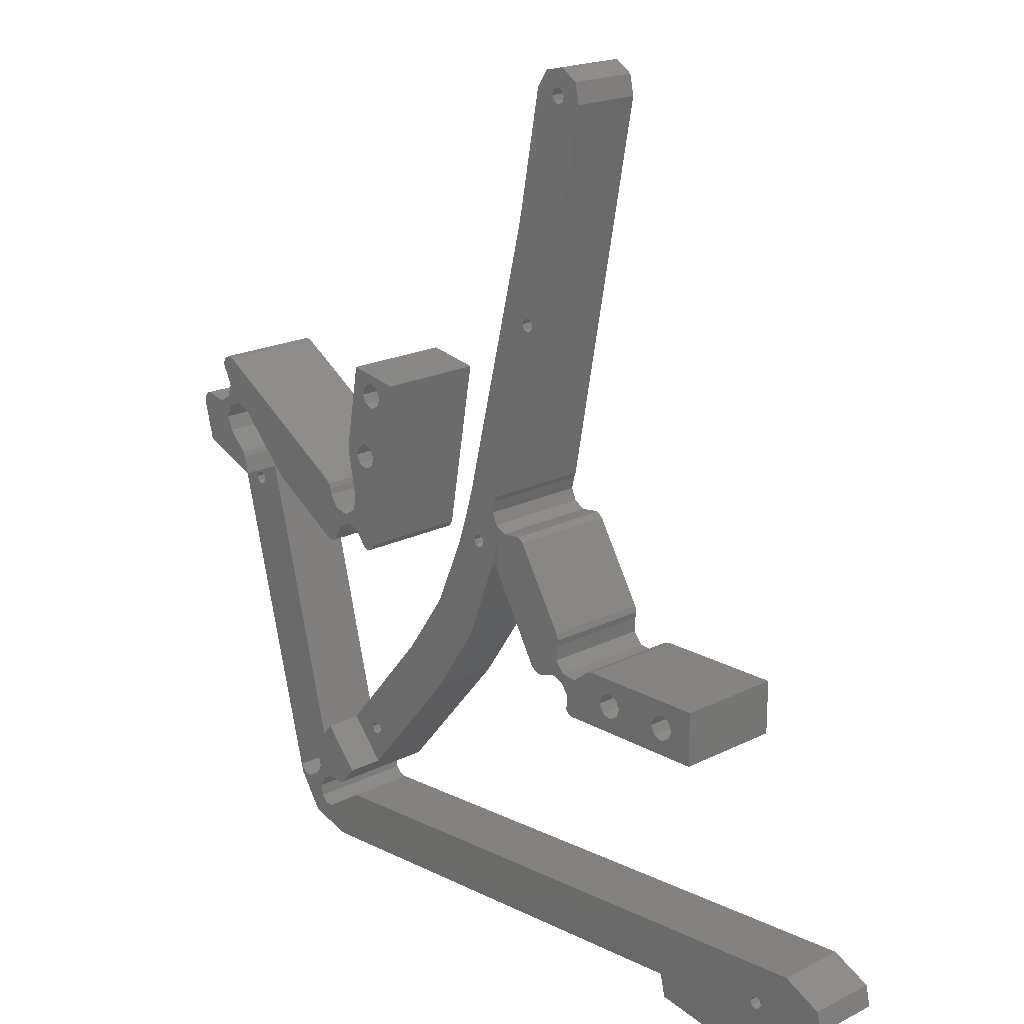
<metadata>
{"format":"stl","ext":"stl","renderer":"f3d","projection":"perspective","resolution":1024,"background":"white","views":[{"elev":19.5,"azim":46.8,"up":"+Y"}]}
</metadata>
<code>
# stl→obj: 446 verts, 932 faces
v -13.98 -2.47 10.5
v -13.26 0.8818 10.5
v -13.98 -2.47 0
v -13.26 0.8818 0
v -10.06 18.16 0
v -10.06 18.16 10.5
v -8.397 20.73 0
v -8.397 20.73 10.5
v -5.402 21.37 0
v -5.402 21.37 10.5
v -2.834 19.7 0
v -2.834 19.7 10.5
v -2.197 16.71 0
v -2.197 16.71 10.5
v -21.72 -51.56 10.5
v -22.43 -51.85 10.5
v -19.57 -54.09 10.5
v -12.05 -14.7 10.5
v -11.34 -15 10.5
v -11.05 -15.7 10.5
v -6.13 16.33 10.5
v -6.908 16.66 10.5
v -5.352 18.21 10.5
v -5.03 17.43 10.5
v -7.23 17.43 10.5
v -6.908 18.21 10.5
v -6.13 18.53 10.5
v -13.05 -15.7 10.5
v -12.76 -15 10.5
v -26.79 -52.35 10.5
v -31.42 -62.95 10.5
v -24.37 -66.45 10.5
v -23.14 -51.56 10.5
v -25.13 -47.28 10.5
v -52.11 -89.13 10.5
v -46.98 -90.47 10.5
v -47.69 -90.17 10.5
v -47.98 -89.47 10.5
v -47.69 -88.76 10.5
v -46.98 -88.47 10.5
v -31.76 -77.46 10.5
v -38.01 -72.46 10.5
v -46.78 -95.22 10.5
v -46.27 -90.17 10.5
v -23.88 -42.9 10.5
v -22.43 -49.85 10.5
v -17.78 -47.33 10.5
v -16.98 -46.19 10.5
v -16.97 -46.19 10.5
v -12.72 -40.19 10.5
v -12.76 -16.41 10.5
v -11.34 -16.41 10.5
v -12.05 -16.7 10.5
v -46.27 -88.76 10.5
v -45.98 -89.47 10.5
v -23.43 -50.85 10.5
v -23.14 -50.15 10.5
v -21.72 -50.15 10.5
v -21.43 -50.85 10.5
v -5.352 16.66 10.5
v -52.55 -103.5 10.5
v -52.55 -103.5 16
v -57 -102.2 10.5
v -53.81 -103.4 16
v -57 -102.2 16
v -59.73 -98.47 16
v -59.73 -98.47 10.5
v -59.13 -104.3 10.5
v 17.22 -111.1 10.5
v 34.61 -105.5 10.5
v 16.41 -107.6 10.5
v -66.58 -104.1 10.5
v -62.82 -109.7 10.5
v -59.13 -106.3 10.5
v -59.84 -106 10.5
v -60.13 -105.3 10.5
v -59.84 -104.6 10.5
v -59.78 -98.3 10.5
v -71.54 -51.01 10.5
v -74.59 -54.6 10.5
v -75.29 -54.89 10.5
v -76 -54.6 10.5
v -80.73 -47.22 10.5
v -76.29 -53.89 10.5
v -76 -53.18 10.5
v -75.29 -52.89 10.5
v -74.59 -53.18 10.5
v -74.29 -53.89 10.5
v -58.42 -104.6 10.5
v 33.91 -103.8 10.5
v 34.61 -103.5 10.5
v 45.71 -101.1 10.5
v 39.95 -98.28 10.5
v 33.61 -104.5 10.5
v -58.13 -105.3 10.5
v 33.91 -105.3 10.5
v -58.42 -106 10.5
v -56.32 -111.7 10.5
v 35.61 -104.5 10.5
v 35.32 -105.3 10.5
v 46.43 -104.2 10.5
v 37.89 -110.4 10.5
v 27.62 -112.8 10.5
v 35.32 -103.8 10.5
v -80.73 -47.22 16
v -71.54 -51.01 16
v -16.97 -46.19 16
v -12.72 -40.19 16
v -52.11 -89.13 16
v -46.78 -95.22 16
v -43.56 -27.32 16
v -41.58 -29.94 16
v -40.27 -29.31 16
v -82.17 -40.37 16
v -75.27 -40.34 16
v -77.85 -40.1 16
v -45.76 -40.15 16
v -45.76 -40.86 16
v -43.76 -41.17 16
v -43.27 -39.8 16
v -41.96 -39.17 16
v -42.06 -31.31 16
v -35.67 -28.68 16
v -38.9 -29.8 16
v -38.27 -31.11 16
v -38.75 -32.48 16
v -40.18 -54.89 16
v -39.96 -40.97 16
v -40.45 -42.34 16
v -41.76 -42.96 16
v -44.39 -48.12 16
v -44.86 -50.37 16
v -43.13 -42.48 16
v -51.35 -47.04 16
v -74.5 -32.46 16
v -75.54 -32.25 16
v -76.46 -32.78 16
v -76.8 -33.78 16
v -76.4 -34.76 16
v -76.09 -35.08 16
v -75.28 -37.06 16
v -73.12 -39.53 16
v -71.03 -40.48 16
v -62.74 -49.32 16
v -48.01 -53.76 16
v -46.19 -52.95 16
v -46.78 -51.62 16
v -49.03 -51.15 16
v -50.28 -49.23 16
v -50.45 -48.36 16
v -50.76 -47.61 16
v -44.27 -53.47 16
v -43.09 -55.07 16
v -42.51 -55.86 16
v -40.66 -55.75 16
v -41.57 -56.13 16
v -40.59 -39.65 16
v -40.06 -33.11 16
v -41.44 -32.62 16
v -48.93 -55.52 16
v -51.22 -56.57 16
v -49.38 -56.39 16
v -50.27 -56.8 16
v -75.99 -39.07 16
v -81.63 -39.66 16
v -79.93 -39.64 16
v -80.78 -39.39 16
v -76.22 -42.44 16
v -82.22 -41.25 16
v -75.41 -44.58 16
v -72.59 -47.58 16
v -72.23 -48.25 16
v 25.8 -61.38 16
v 20.4 -63.48 16
v 21.78 -63.95 16
v 5.252 -62.3 16
v 10.4 -63.48 16
v 5.977 -61.62 16
v 3.473 -63.59 16
v 1.997 -68.07 16
v 1.999 -68.69 16
v 2.363 -69.19 16
v 9.096 -64.13 16
v -2.459 -64.62 16
v -4.509 -64.67 16
v -3.477 -64.93 16
v -15.13 -45.67 16
v -11.02 -45.4 16
v -12.67 -44.46 16
v -7.204 -45.74 16
v -8.059 -45.08 16
v -9.139 -45.16 16
v -13.35 -46.37 16
v -0.1112 -57.59 16
v 2.949 -69.38 16
v 25.8 -69.38 16
v 20.65 -67.27 16
v 19.27 -66.81 16
v 10.65 -67.27 16
v 9.273 -66.81 16
v 6.938 -61.38 16
v 11.78 -63.95 16
v 19.1 -64.13 16
v -13.42 -42.72 16
v -12.99 -40.88 16
v -5.262 -63.92 16
v -0.7155 -64.16 16
v 1.291 -63.32 16
v -0.1217 -61.64 16
v -0.00694 -59.44 16
v 0.1698 -58.5 16
v -12.48 -51.26 16
v -12.35 -48 16
v -12.54 -49.9 16
v -12.68 -50.59 16
v 22.42 -65.25 16
v 21.95 -66.63 16
v 8.629 -65.5 16
v 0.9757 -64.79 16
v 2.003 -66.27 16
v 18.63 -65.5 16
v 12.42 -65.25 16
v 11.95 -66.63 16
v 35.32 -103.8 0
v 35.61 -104.5 0
v 34.61 -103.5 0
v 33.91 -103.8 0
v 33.61 -104.5 0
v 33.91 -105.3 0
v 34.61 -105.5 0
v 35.32 -105.3 0
v -58.42 -104.6 0
v -58.13 -105.3 0
v -59.13 -104.3 0
v -59.84 -104.6 0
v -60.13 -105.3 0
v -59.84 -106 0
v -59.13 -106.3 0
v -58.42 -106 0
v -74.59 -53.18 0
v -74.29 -53.89 0
v -75.29 -52.89 0
v -76 -53.18 0
v -76.29 -53.89 0
v -76 -54.6 0
v -75.29 -54.89 0
v -74.59 -54.6 0
v -21.72 -50.15 0
v -21.43 -50.85 0
v -22.43 -49.85 0
v -23.14 -50.15 0
v -23.43 -50.85 0
v -23.14 -51.56 0
v -22.43 -51.85 0
v -21.72 -51.56 0
v -11.34 -15 0
v -11.05 -15.7 0
v -12.05 -14.7 0
v -12.76 -15 0
v -13.05 -15.7 0
v -12.76 -16.41 0
v -12.05 -16.7 0
v -11.34 -16.41 0
v -46.27 -88.76 0
v -45.98 -89.47 0
v -46.98 -88.47 0
v -47.69 -88.76 0
v -47.98 -89.47 0
v -47.69 -90.17 0
v -46.98 -90.47 0
v -46.27 -90.17 0
v 9.273 -66.81 0
v 8.629 -65.5 0
v 10.65 -67.27 0
v 11.95 -66.63 0
v 12.42 -65.25 0
v 11.78 -63.95 0
v 10.4 -63.48 0
v 9.096 -64.13 0
v -40.59 -39.65 0
v -39.96 -40.97 0
v -41.96 -39.17 0
v -43.27 -39.8 0
v -43.76 -41.17 0
v -43.13 -42.48 0
v -41.76 -42.96 0
v -40.45 -42.34 0
v -41.44 -32.62 0
v -42.06 -31.31 0
v -40.06 -33.11 0
v -38.75 -32.48 0
v -38.27 -31.11 0
v -38.9 -29.8 0
v -40.27 -29.31 0
v -41.58 -29.94 0
v 21.78 -63.95 0
v 22.42 -65.25 0
v 20.4 -63.48 0
v 19.1 -64.13 0
v 18.63 -65.5 0
v 19.27 -66.81 0
v 20.65 -67.27 0
v 21.95 -66.63 0
v -6.13 16.33 0
v -5.352 16.66 0
v -5.03 17.43 0
v -6.908 16.66 0
v -7.23 17.43 0
v -6.13 18.53 0
v -6.908 18.21 0
v -5.352 18.21 0
v 45.71 -101.1 0
v 39.95 -98.28 0
v 46.43 -104.2 0
v 37.89 -110.4 0
v 27.62 -112.8 0
v 17.22 -111.1 0
v 16.41 -107.6 0
v -56.32 -111.7 0
v -62.82 -109.7 0
v -66.58 -104.1 0
v -82.22 -41.25 0
v -82.17 -40.37 0
v -81.63 -39.66 0
v -80.78 -39.39 0
v -79.93 -39.64 0
v -75.99 -39.07 0
v -75.28 -37.06 0
v -76.09 -35.08 0
v -77.85 -40.1 0
v -76.4 -34.76 0
v -76.8 -33.78 0
v -76.46 -32.78 0
v -75.54 -32.25 0
v -74.5 -32.46 0
v -51.35 -47.04 0
v -50.76 -47.61 0
v -50.45 -48.36 0
v -50.28 -49.23 0
v -46.78 -51.62 0
v -44.86 -50.37 0
v -44.39 -48.12 0
v -49.03 -51.15 0
v -45.76 -40.86 0
v -45.76 -40.15 0
v -43.56 -27.32 0
v -35.67 -28.68 0
v -40.18 -54.89 0
v -40.66 -55.75 0
v -41.57 -56.13 0
v -42.51 -55.86 0
v -43.09 -55.07 0
v -46.19 -52.95 0
v -48.01 -53.76 0
v -48.93 -55.52 0
v -44.27 -53.47 0
v -51.22 -56.57 0
v -50.27 -56.8 0
v -49.38 -56.39 0
v -62.74 -49.32 0
v -71.03 -40.48 0
v -75.27 -40.34 0
v -76.22 -42.44 0
v -75.41 -44.58 0
v -73.12 -39.53 0
v -72.59 -47.58 0
v -72.23 -48.25 0
v -59.78 -98.3 0
v -26.79 -52.35 0
v -31.42 -62.95 0
v -38.01 -72.46 0
v -25.13 -47.28 0
v -23.88 -42.9 0
v -12.72 -40.19 0
v -12.99 -40.88 0
v -12.67 -44.46 0
v -11.02 -45.4 0
v -9.139 -45.16 0
v -13.42 -42.72 0
v -7.204 -45.74 0
v -8.059 -45.08 0
v -0.1112 -57.59 0
v -0.00694 -59.44 0
v 0.1698 -58.5 0
v 1.291 -63.32 0
v 3.473 -63.59 0
v 5.252 -62.3 0
v -0.1217 -61.64 0
v 6.938 -61.38 0
v 5.977 -61.62 0
v 25.8 -61.38 0
v 25.8 -69.38 0
v 2.949 -69.38 0
v 2.363 -69.19 0
v 1.999 -68.69 0
v 1.997 -68.07 0
v 0.9757 -64.79 0
v -0.7155 -64.16 0
v -2.459 -64.62 0
v 2.003 -66.27 0
v -3.477 -64.93 0
v -4.509 -64.67 0
v -5.262 -63.92 0
v -12.48 -51.26 0
v -12.68 -50.59 0
v -12.54 -49.9 0
v -16.98 -46.19 0
v -15.14 -45.67 0
v -13.35 -46.36 0
v -12.35 -47.99 0
v -17.78 -47.33 0
v -19.57 -54.09 0
v -24.37 -66.45 0
v -31.76 -77.46 0
v -52.55 -103.5 0
v -57.88 -99.81 0
v -59.09 -99.38 0
v -57.88 -99.81 16
v -59.02 -99.43 16
v -54.84 -97.07 0
v -55.47 -94.96 16
v -55.47 -94.96 0
v -54.84 -97.07 16
v -55.82 -99.04 0
v -55.82 -99.04 16
v -55.44 -93.06 16
v -55.44 -93.06 0
v -55.79 -94 16
v -55.79 -94 0
v -48.98 -97.82 0
v -48.98 -97.82 16
v -54.71 -100.5 0
v -54.49 -102.3 0
v -53.7 -103.2 0
v -49.75 -98.3 0
v -50.67 -98.25 0
v -52.41 -98.12 0
v -53.93 -98.98 0
v -53.7 -103.2 16
v -54.49 -102.3 16
v -53.76 -103.1 16
v -54.71 -100.5 16
v -53.93 -98.98 16
v -52.41 -98.12 16
v -50.67 -98.25 16
v -49.75 -98.3 16
f 1 2 3
f 3 2 4
f 5 6 7
f 7 6 8
f 7 8 9
f 9 8 10
f 9 10 11
f 11 10 12
f 11 12 13
f 13 12 14
f 15 16 17
f 18 19 2
f 19 20 2
f 21 22 20
f 12 23 24
f 6 2 20
f 6 20 22
f 6 22 25
f 6 25 26
f 6 26 27
f 6 27 8
f 1 28 29
f 1 29 18
f 1 18 2
f 30 31 32
f 30 32 17
f 30 17 16
f 30 16 33
f 30 33 34
f 35 36 37
f 35 37 38
f 35 38 39
f 35 39 40
f 35 40 41
f 35 41 42
f 43 41 44
f 43 44 36
f 43 36 35
f 45 34 46
f 45 46 47
f 45 47 48
f 45 48 49
f 45 49 1
f 49 50 51
f 49 51 28
f 49 28 1
f 50 14 21
f 50 21 20
f 50 20 52
f 50 52 53
f 50 53 51
f 41 40 54
f 41 54 55
f 41 55 44
f 34 33 56
f 34 56 57
f 34 57 46
f 47 46 58
f 47 58 59
f 47 59 15
f 47 15 17
f 23 12 27
f 27 12 10
f 27 10 8
f 42 41 31
f 31 41 32
f 21 14 60
f 60 14 12
f 60 12 24
f 61 62 63
f 63 62 64
f 63 64 65
f 66 67 65
f 65 67 63
f 63 68 61
f 69 70 71
f 72 73 74
f 72 74 75
f 72 75 76
f 72 76 77
f 72 77 68
f 72 68 63
f 72 63 67
f 72 67 78
f 72 78 79
f 72 79 80
f 72 80 81
f 72 81 82
f 72 82 83
f 83 82 84
f 83 84 85
f 83 85 86
f 83 86 79
f 79 86 87
f 79 87 88
f 79 88 80
f 89 90 68
f 68 90 91
f 68 91 61
f 61 91 92
f 61 92 93
f 90 89 94
f 94 89 95
f 94 95 96
f 96 95 97
f 96 97 70
f 70 97 74
f 70 74 71
f 71 74 73
f 71 73 98
f 99 100 101
f 101 100 70
f 101 70 102
f 102 70 69
f 102 69 103
f 91 104 92
f 92 104 99
f 92 99 101
f 105 83 106
f 106 83 79
f 107 108 49
f 49 108 50
f 109 110 35
f 35 110 43
f 111 112 113
f 114 115 116
f 117 118 119
f 117 119 120
f 117 120 121
f 117 121 122
f 117 122 112
f 117 112 111
f 123 111 113
f 123 113 124
f 123 124 125
f 123 125 126
f 123 126 127
f 127 126 128
f 127 128 129
f 127 129 130
f 131 132 133
f 131 133 119
f 131 119 118
f 134 135 136
f 134 136 137
f 134 137 138
f 134 138 139
f 134 139 140
f 134 140 141
f 134 141 142
f 134 142 143
f 144 145 146
f 144 146 147
f 144 147 148
f 144 148 149
f 144 149 150
f 144 150 151
f 144 151 134
f 144 134 143
f 147 146 132
f 132 146 152
f 132 152 133
f 133 152 153
f 133 153 154
f 155 127 156
f 156 127 130
f 156 130 154
f 154 130 133
f 128 126 157
f 157 126 158
f 157 158 121
f 121 158 159
f 121 159 122
f 145 144 160
f 160 144 161
f 160 161 162
f 162 161 163
f 116 115 164
f 164 115 142
f 164 142 141
f 114 116 165
f 165 116 166
f 165 166 167
f 115 114 168
f 168 114 169
f 168 169 170
f 170 169 105
f 170 105 171
f 106 172 105
f 105 172 171
f 173 174 175
f 176 177 178
f 176 179 177
f 180 181 182
f 177 179 183
f 184 185 186
f 187 188 189
f 190 191 192
f 190 192 188
f 190 188 187
f 190 187 193
f 190 193 194
f 195 196 197
f 195 197 198
f 195 198 199
f 195 199 200
f 195 200 180
f 195 180 182
f 201 178 177
f 201 177 202
f 201 202 203
f 201 203 174
f 201 174 173
f 107 187 189
f 107 189 204
f 107 204 205
f 107 205 108
f 206 185 184
f 206 184 207
f 206 207 183
f 206 183 179
f 206 179 208
f 206 208 209
f 206 209 210
f 206 210 211
f 206 211 194
f 206 194 212
f 194 193 213
f 194 213 214
f 194 214 215
f 194 215 212
f 196 173 175
f 196 175 216
f 196 216 217
f 196 217 197
f 183 207 218
f 218 207 219
f 218 219 200
f 200 219 220
f 200 220 180
f 203 202 221
f 221 202 222
f 221 222 198
f 198 222 223
f 198 223 199
f 91 224 104
f 104 224 225
f 104 225 99
f 224 91 226
f 226 91 90
f 226 90 227
f 227 90 94
f 227 94 228
f 70 229 96
f 96 229 228
f 96 228 94
f 229 70 230
f 230 70 100
f 230 100 231
f 231 100 99
f 231 99 225
f 68 232 89
f 89 232 233
f 89 233 95
f 232 68 234
f 234 68 77
f 234 77 235
f 235 77 76
f 235 76 236
f 74 237 75
f 75 237 236
f 75 236 76
f 237 74 238
f 238 74 97
f 238 97 239
f 239 97 95
f 239 95 233
f 86 240 87
f 87 240 241
f 87 241 88
f 240 86 242
f 242 86 85
f 242 85 243
f 243 85 84
f 243 84 244
f 81 245 82
f 82 245 244
f 82 244 84
f 245 81 246
f 246 81 80
f 246 80 247
f 247 80 88
f 247 88 241
f 46 248 58
f 58 248 249
f 58 249 59
f 248 46 250
f 250 46 57
f 250 57 251
f 251 57 56
f 251 56 252
f 16 253 33
f 33 253 252
f 33 252 56
f 253 16 254
f 254 16 15
f 254 15 255
f 255 15 59
f 255 59 249
f 18 256 19
f 19 256 257
f 19 257 20
f 256 18 258
f 258 18 29
f 258 29 259
f 259 29 28
f 259 28 260
f 53 261 51
f 51 261 260
f 51 260 28
f 261 53 262
f 262 53 52
f 262 52 263
f 263 52 20
f 263 20 257
f 40 264 54
f 54 264 265
f 54 265 55
f 264 40 266
f 266 40 39
f 266 39 267
f 267 39 38
f 267 38 268
f 36 269 37
f 37 269 268
f 37 268 38
f 269 36 270
f 270 36 44
f 270 44 271
f 271 44 55
f 271 55 265
f 199 272 200
f 200 272 273
f 200 273 218
f 272 199 274
f 274 199 223
f 274 223 275
f 275 223 222
f 275 222 276
f 177 277 202
f 202 277 276
f 202 276 222
f 277 177 278
f 278 177 183
f 278 183 279
f 279 183 218
f 279 218 273
f 121 280 157
f 157 280 281
f 157 281 128
f 280 121 282
f 282 121 120
f 282 120 283
f 283 120 119
f 283 119 284
f 130 285 133
f 133 285 284
f 133 284 119
f 285 130 286
f 286 130 129
f 286 129 287
f 287 129 128
f 287 128 281
f 158 288 159
f 159 288 289
f 159 289 122
f 288 158 290
f 290 158 126
f 290 126 291
f 291 126 125
f 291 125 292
f 113 293 124
f 124 293 292
f 124 292 125
f 293 113 294
f 294 113 112
f 294 112 295
f 295 112 122
f 295 122 289
f 174 296 175
f 175 296 297
f 175 297 216
f 296 174 298
f 298 174 203
f 298 203 299
f 299 203 221
f 299 221 300
f 197 301 198
f 198 301 300
f 198 300 221
f 301 197 302
f 302 197 217
f 302 217 303
f 303 217 216
f 303 216 297
f 304 60 305
f 305 60 24
f 305 24 306
f 60 304 21
f 21 304 307
f 21 307 22
f 22 307 308
f 22 308 25
f 309 26 310
f 310 26 25
f 310 25 308
f 26 309 27
f 27 309 311
f 27 311 23
f 23 311 306
f 23 306 24
f 312 313 92
f 92 313 93
f 314 312 101
f 101 312 92
f 314 101 315
f 315 101 102
f 315 102 316
f 316 102 103
f 316 103 317
f 317 103 69
f 317 69 318
f 318 69 71
f 98 319 71
f 71 319 318
f 319 98 320
f 320 98 73
f 320 73 321
f 321 73 72
f 321 72 322
f 322 72 83
f 322 83 169
f 169 83 105
f 322 169 323
f 323 169 114
f 323 114 324
f 324 114 165
f 324 165 325
f 325 165 167
f 325 167 326
f 326 167 166
f 327 141 328
f 328 141 140
f 328 140 329
f 141 327 164
f 164 327 330
f 164 330 116
f 116 330 326
f 116 326 166
f 139 331 140
f 140 331 329
f 331 139 332
f 332 139 138
f 332 138 333
f 333 138 137
f 333 137 334
f 334 137 136
f 334 136 335
f 335 136 135
f 134 336 135
f 135 336 335
f 336 134 337
f 337 134 151
f 337 151 338
f 338 151 150
f 338 150 339
f 339 150 149
f 340 132 341
f 341 132 131
f 341 131 342
f 132 340 147
f 147 340 343
f 147 343 148
f 148 343 339
f 148 339 149
f 118 344 131
f 131 344 342
f 117 345 118
f 118 345 344
f 345 117 346
f 346 117 111
f 346 111 347
f 347 111 123
f 127 348 123
f 123 348 347
f 348 127 349
f 349 127 155
f 349 155 350
f 350 155 156
f 350 156 351
f 351 156 154
f 351 154 352
f 352 154 153
f 353 145 354
f 354 145 160
f 354 160 355
f 145 353 146
f 146 353 356
f 146 356 152
f 152 356 352
f 152 352 153
f 161 357 163
f 163 357 358
f 163 358 162
f 162 358 359
f 162 359 160
f 160 359 355
f 161 144 357
f 357 144 360
f 143 361 144
f 144 361 360
f 362 168 363
f 363 168 170
f 363 170 364
f 168 362 115
f 115 362 365
f 115 365 142
f 142 365 361
f 142 361 143
f 170 171 364
f 364 171 366
f 172 367 171
f 171 367 366
f 368 367 78
f 78 367 79
f 367 172 79
f 79 172 106
f 369 370 30
f 30 370 31
f 370 371 31
f 31 371 42
f 30 34 369
f 369 34 372
f 34 45 372
f 372 45 373
f 45 1 373
f 373 1 3
f 6 5 2
f 2 5 4
f 14 50 13
f 13 50 374
f 375 374 205
f 205 374 50
f 205 50 108
f 376 188 377
f 377 188 192
f 377 192 378
f 188 376 189
f 189 376 379
f 189 379 204
f 204 379 375
f 204 375 205
f 190 380 191
f 191 380 381
f 191 381 192
f 192 381 378
f 190 194 380
f 380 194 382
f 210 383 211
f 211 383 384
f 211 384 194
f 194 384 382
f 385 179 386
f 386 179 176
f 386 176 387
f 179 385 208
f 208 385 388
f 208 388 209
f 209 388 383
f 209 383 210
f 201 389 178
f 178 389 390
f 178 390 176
f 176 390 387
f 201 173 389
f 389 173 391
f 391 173 392
f 392 173 196
f 195 393 196
f 196 393 392
f 393 195 394
f 394 195 182
f 394 182 395
f 395 182 181
f 395 181 396
f 396 181 180
f 397 207 398
f 398 207 184
f 398 184 399
f 207 397 219
f 219 397 400
f 219 400 220
f 220 400 396
f 220 396 180
f 399 184 401
f 401 184 186
f 401 186 402
f 402 186 185
f 402 185 403
f 403 185 206
f 212 404 206
f 206 404 403
f 404 212 405
f 405 212 215
f 405 215 406
f 406 215 214
f 407 408 48
f 48 408 49
f 408 187 49
f 49 187 107
f 409 187 408
f 187 409 193
f 193 409 410
f 193 410 213
f 213 410 406
f 213 406 214
f 411 407 47
f 47 407 48
f 17 412 47
f 47 412 411
f 412 17 413
f 413 17 32
f 413 32 414
f 414 32 41
f 61 93 415
f 415 93 313
f 416 417 418
f 418 417 419
f 417 67 419
f 419 67 66
f 67 417 78
f 78 417 368
f 420 421 422
f 421 420 423
f 423 420 424
f 423 424 425
f 425 424 416
f 425 416 418
f 426 427 428
f 428 427 429
f 428 429 421
f 421 429 422
f 371 427 42
f 42 427 35
f 427 426 35
f 35 426 109
f 414 41 430
f 430 41 43
f 430 43 431
f 431 43 110
f 296 298 391
f 390 278 387
f 278 386 387
f 246 247 368
f 247 241 368
f 319 239 233
f 286 287 352
f 340 341 356
f 282 288 280
f 256 307 257
f 3 259 260
f 279 386 278
f 401 402 399
f 311 309 11
f 281 280 288
f 281 288 290
f 281 290 291
f 281 291 348
f 281 348 352
f 281 352 287
f 318 228 229
f 318 229 230
f 318 230 315
f 318 315 316
f 318 316 317
f 321 245 246
f 321 246 368
f 321 368 417
f 321 417 234
f 321 234 235
f 321 235 320
f 322 323 330
f 322 330 363
f 322 363 244
f 322 244 245
f 322 245 321
f 346 347 293
f 346 293 294
f 346 294 295
f 346 295 345
f 357 360 336
f 357 336 337
f 357 337 338
f 357 338 339
f 357 339 343
f 357 343 354
f 357 354 355
f 357 355 359
f 357 359 358
f 364 366 242
f 364 242 243
f 364 243 244
f 364 244 363
f 427 267 268
f 427 268 269
f 427 269 270
f 427 270 430
f 427 430 420
f 427 420 422
f 427 422 429
f 372 373 250
f 372 250 251
f 372 251 369
f 13 374 305
f 13 305 306
f 13 306 311
f 13 311 11
f 396 400 272
f 396 272 274
f 396 274 393
f 396 393 394
f 396 394 395
f 403 388 385
f 403 385 386
f 403 386 279
f 403 279 398
f 403 398 399
f 403 399 402
f 411 412 248
f 411 248 250
f 411 250 407
f 415 313 312
f 415 312 226
f 415 226 227
f 415 227 228
f 415 228 318
f 415 318 319
f 415 319 233
f 415 233 232
f 415 232 234
f 345 295 289
f 345 289 288
f 345 288 282
f 345 282 283
f 345 283 284
f 345 284 344
f 371 370 413
f 371 413 414
f 371 414 265
f 371 265 264
f 371 264 266
f 371 266 267
f 371 267 427
f 404 405 406
f 404 406 410
f 404 410 377
f 404 377 380
f 374 261 262
f 374 262 263
f 374 263 257
f 374 257 307
f 374 307 304
f 374 304 305
f 389 391 298
f 389 298 299
f 389 299 277
f 389 277 278
f 389 278 390
f 393 274 301
f 393 301 302
f 393 302 392
f 392 302 303
f 392 303 297
f 392 297 296
f 392 296 391
f 234 417 416
f 234 416 432
f 234 432 433
f 234 433 434
f 234 434 415
f 369 251 252
f 369 252 253
f 369 253 254
f 369 254 412
f 369 412 413
f 369 413 370
f 250 374 375
f 250 375 379
f 250 379 407
f 412 254 255
f 412 255 249
f 412 249 248
f 367 368 241
f 367 241 240
f 367 240 242
f 367 242 366
f 320 235 236
f 320 236 237
f 320 237 238
f 320 238 239
f 320 239 319
f 342 344 284
f 342 284 285
f 342 285 286
f 342 286 352
f 342 352 356
f 342 356 341
f 362 328 365
f 365 328 335
f 365 335 361
f 361 335 336
f 361 336 360
f 384 383 382
f 382 383 388
f 382 388 380
f 380 388 403
f 380 403 404
f 308 5 310
f 310 5 7
f 310 7 309
f 309 7 9
f 309 9 11
f 356 353 340
f 340 353 354
f 340 354 343
f 293 347 292
f 292 347 348
f 292 348 291
f 330 327 363
f 363 327 328
f 363 328 362
f 333 334 329
f 329 334 335
f 329 335 328
f 270 271 430
f 430 271 265
f 430 265 414
f 408 376 409
f 409 376 377
f 409 377 410
f 256 258 307
f 307 258 5
f 307 5 308
f 374 250 261
f 261 250 260
f 250 373 260
f 260 373 3
f 279 273 398
f 398 273 397
f 273 272 397
f 397 272 400
f 274 275 301
f 301 275 276
f 301 276 300
f 300 276 277
f 300 277 299
f 435 436 430
f 430 436 437
f 430 437 420
f 420 437 438
f 420 438 424
f 424 438 432
f 424 432 416
f 378 381 377
f 377 381 380
f 408 407 376
f 376 407 379
f 5 258 4
f 4 258 259
f 4 259 3
f 332 333 331
f 331 333 329
f 325 326 324
f 324 326 330
f 324 330 323
f 350 351 349
f 349 351 352
f 349 352 348
f 225 224 314
f 314 224 226
f 314 226 312
f 230 231 315
f 315 231 225
f 315 225 314
f 61 439 62
f 440 441 433
f 433 441 439
f 433 439 434
f 434 439 61
f 434 61 415
f 66 65 419
f 418 419 65
f 64 62 439
f 64 439 441
f 64 441 440
f 64 440 65
f 65 440 418
f 418 440 442
f 418 442 425
f 425 442 443
f 425 443 423
f 423 443 444
f 423 444 431
f 431 444 445
f 431 445 446
f 109 426 110
f 110 426 428
f 110 428 421
f 423 431 421
f 421 431 110
f 430 431 435
f 435 431 446
f 435 446 436
f 436 446 445
f 438 442 432
f 432 442 440
f 432 440 433
f 442 438 443
f 443 438 437
f 443 437 444
f 444 437 436
f 444 436 445

</code>
